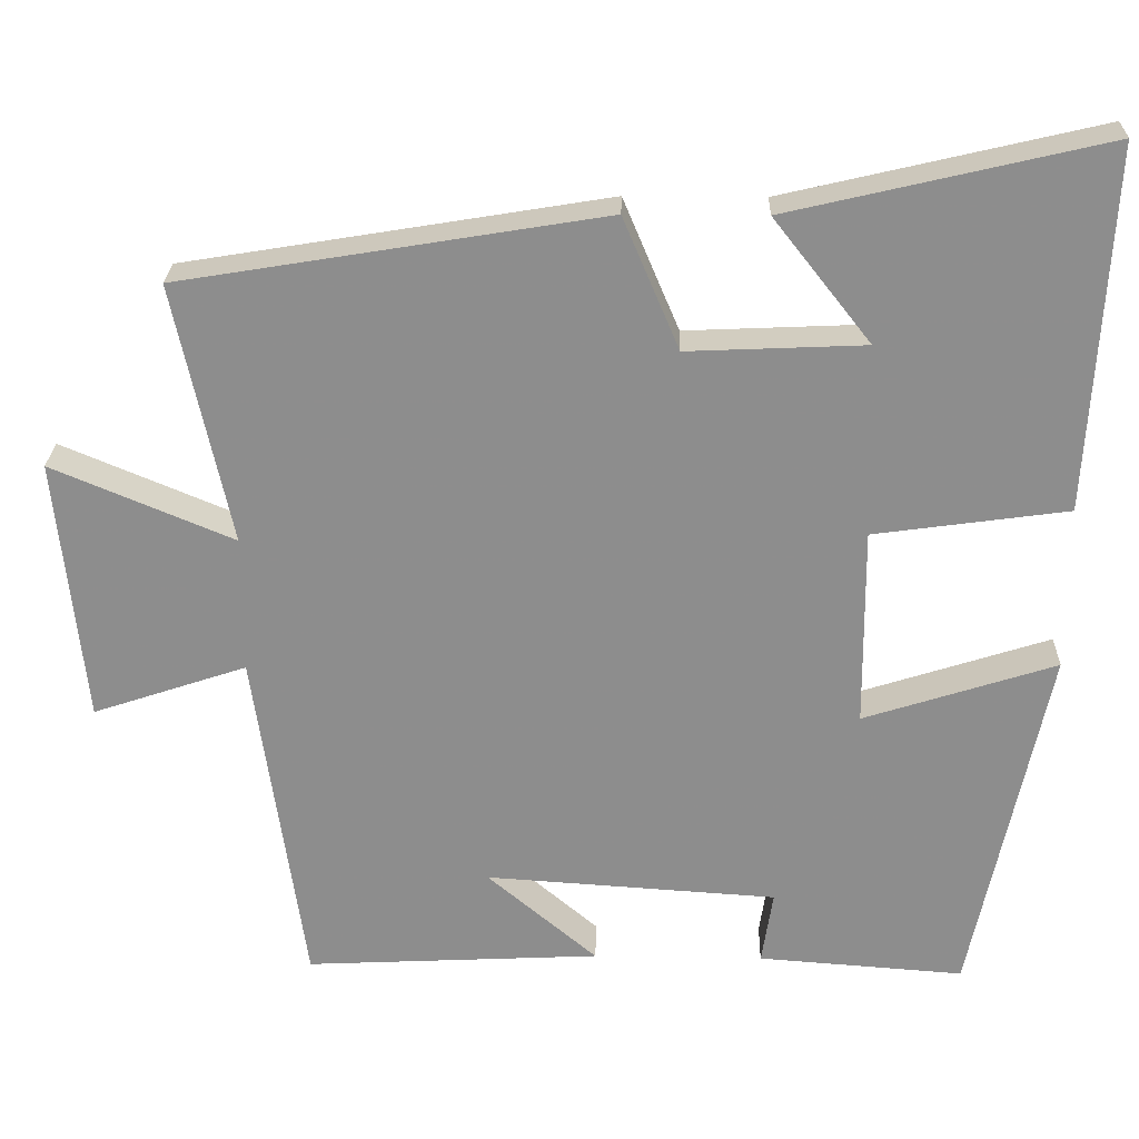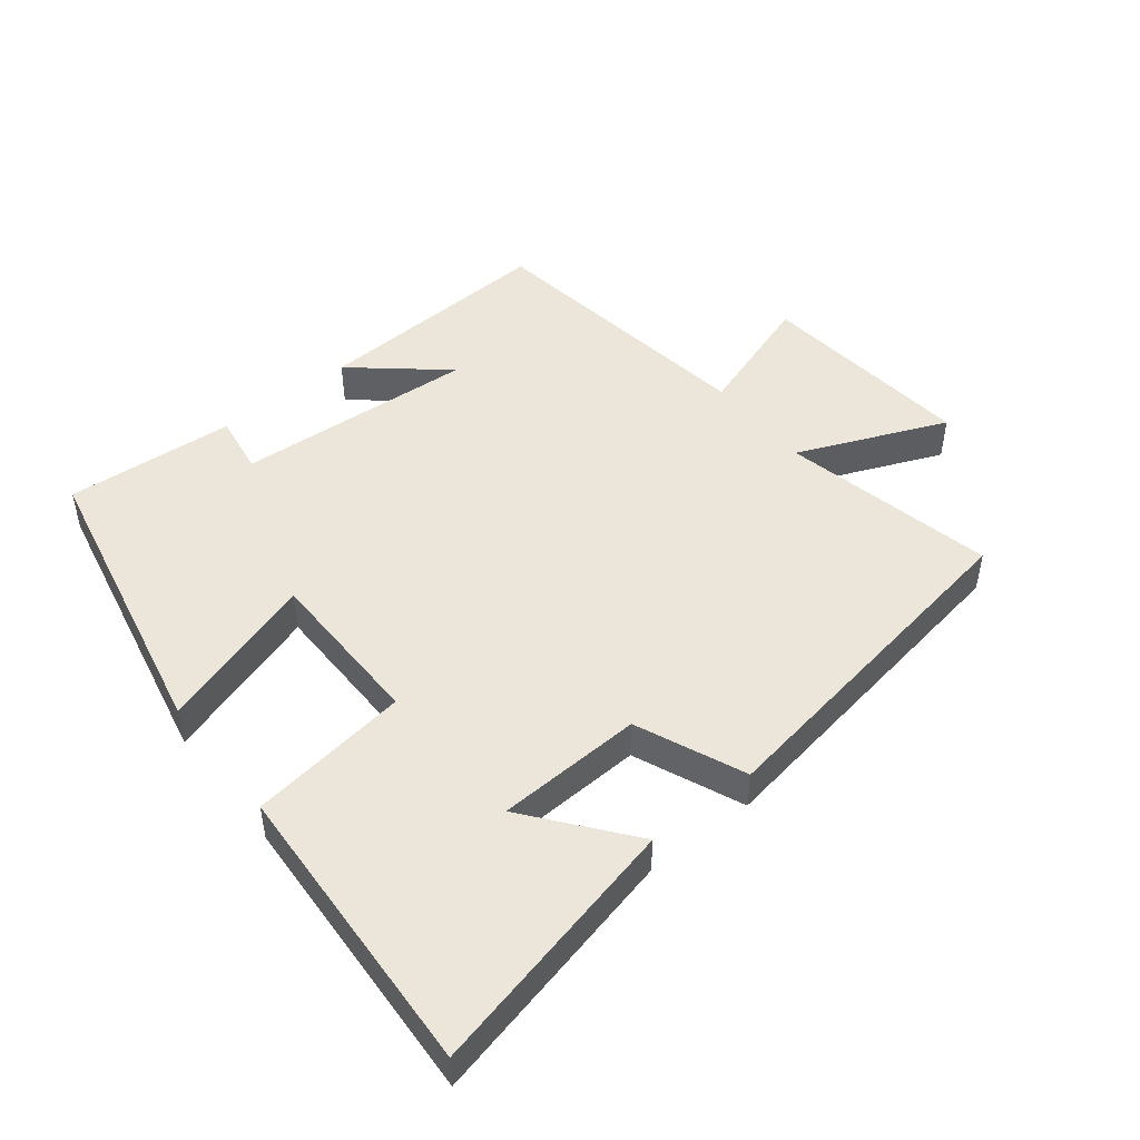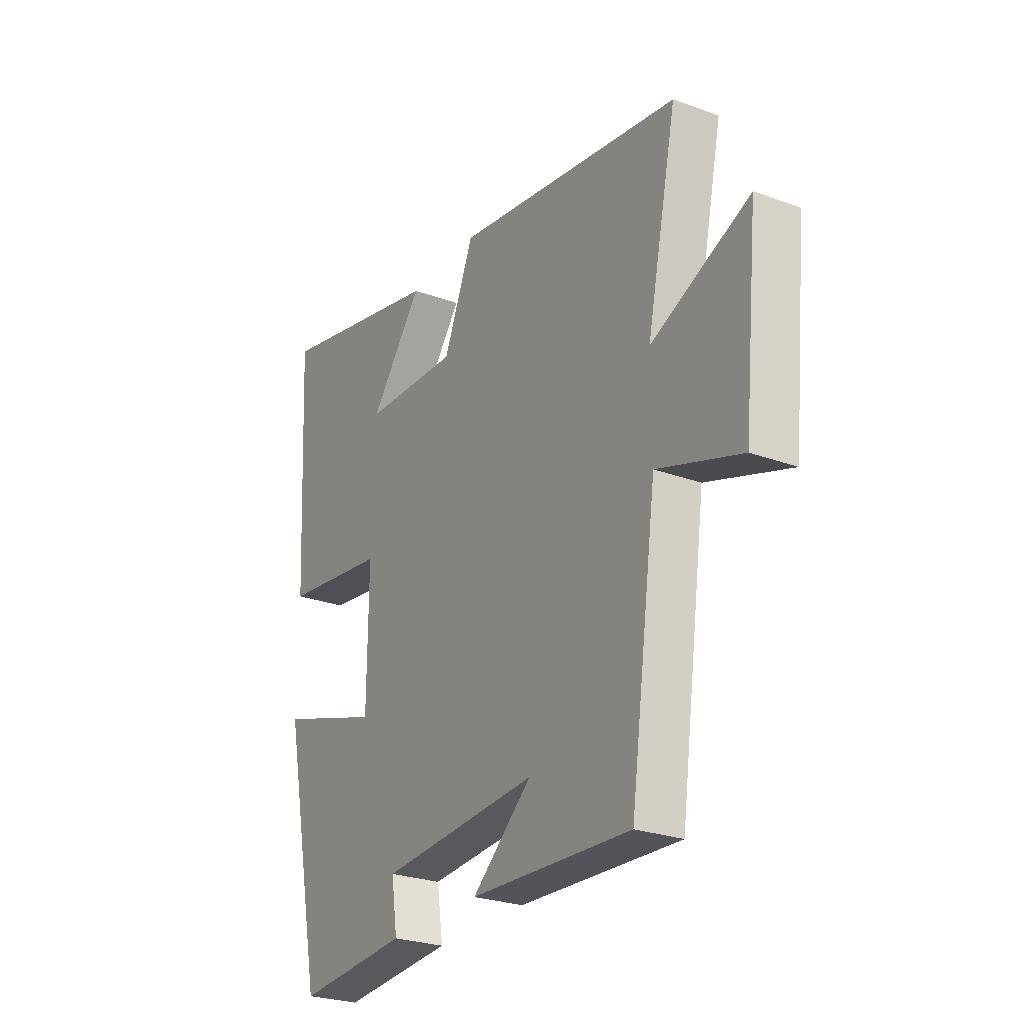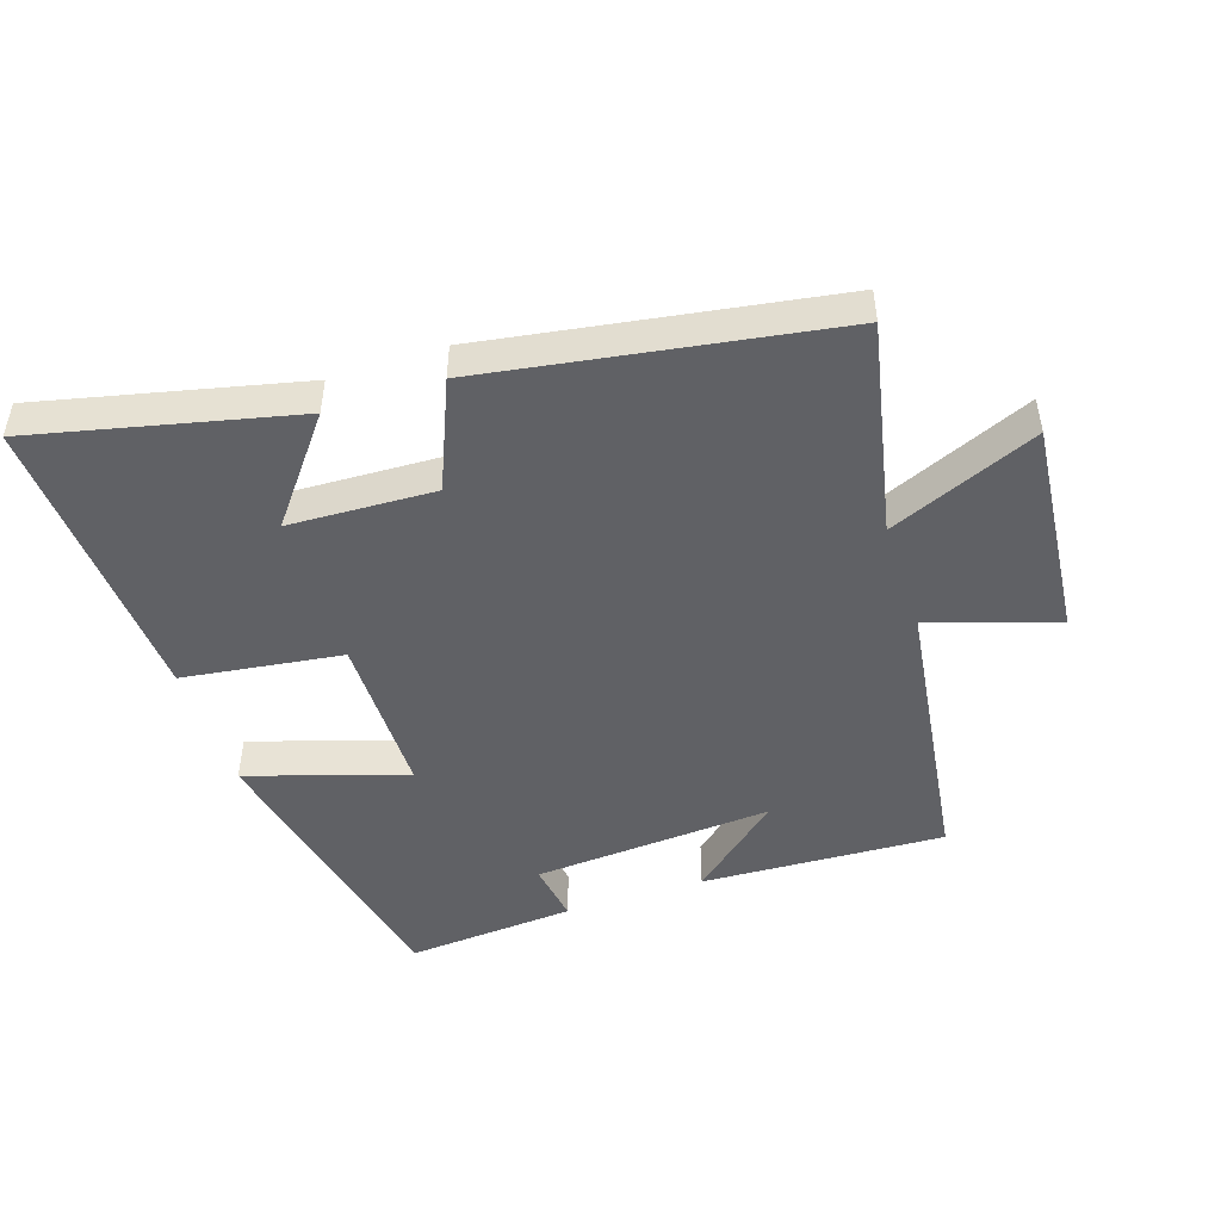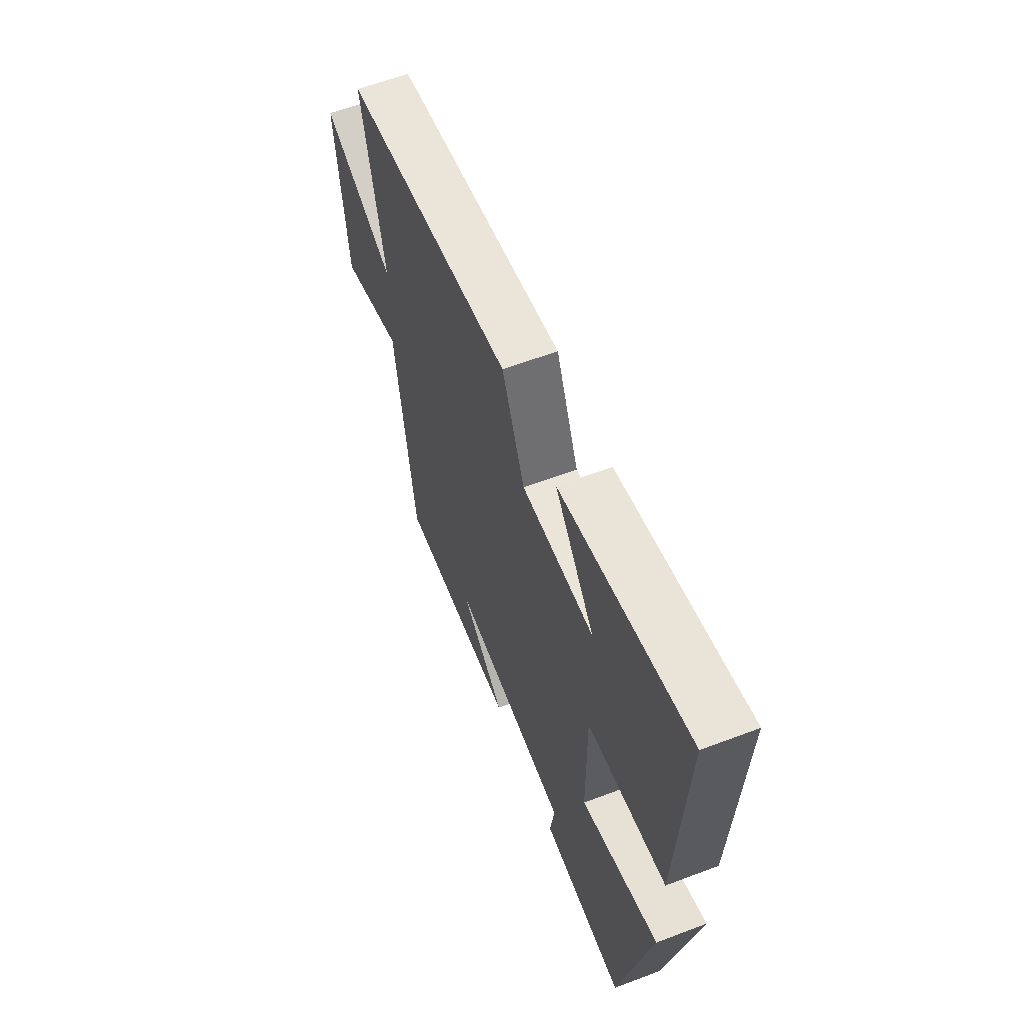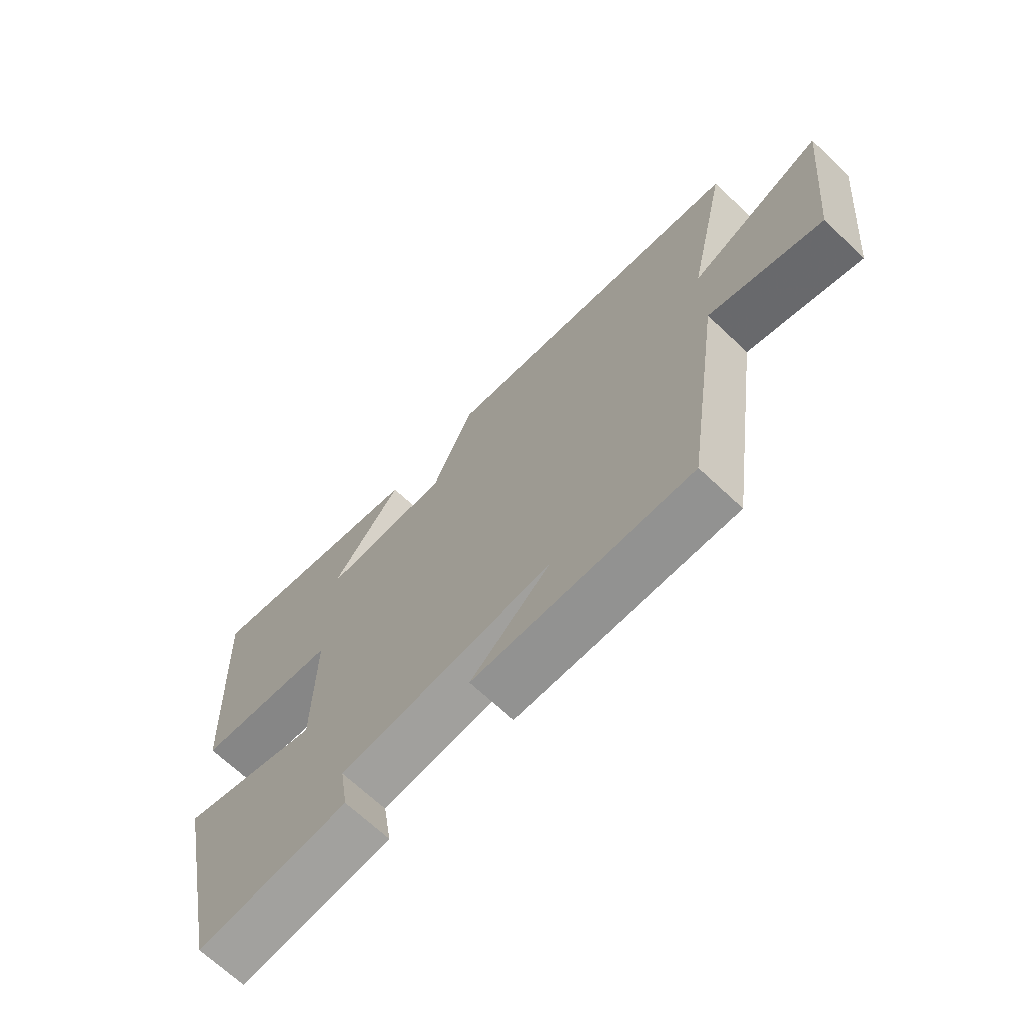
<metadata>
{"format":"obj","ext":"obj","renderer":"f3d","projection":"perspective","resolution":1024,"background":"white","views":[{"elev":25.2,"azim":-178.5,"up":"+Z"},{"elev":47.9,"azim":-38.4,"up":"+Y"},{"elev":-26.3,"azim":59.9,"up":"+Z"},{"elev":-47.8,"azim":18.5,"up":"+Y"},{"elev":60.6,"azim":-111.2,"up":"+Z"},{"elev":-68.7,"azim":46.7,"up":"+Z"}]}
</metadata>
<code>
v -0.406 0.07 -0.519
v -0.5 0.07 -0.068
v -0.259 0.07 -0.146
v -0.257 0.07 0.104
v -0.5 0.07 0.138
v -0.524 0.07 0.593
v -0.128 0.07 0.5
v -0.25 0.07 0.345
v -0.028 0.07 0.335
v 0.042 0.07 0.5
v 0.57 0.07 0.413
v 0.5 0.07 0.087
v 0.727 0.07 0.182
v 0.693 0.07 -0.15
v 0.5 0.07 -0.085
v 0.438 0.07 -0.519
v 0.067 0.07 -0.5
v 0.205 0.07 -0.383
v -0.161 0.07 -0.407
v -0.147 0.07 -0.5
v -0.406 0 -0.519
v -0.5 0 -0.068
v -0.259 0 -0.146
v -0.257 0 0.104
v -0.5 0 0.138
v -0.524 0 0.593
v -0.128 0 0.5
v -0.25 0 0.345
v -0.028 0 0.335
v 0.042 0 0.5
v 0.57 0 0.413
v 0.5 0 0.087
v 0.727 0 0.182
v 0.693 0 -0.15
v 0.5 0 -0.085
v 0.438 0 -0.519
v 0.067 0 -0.5
v 0.205 0 -0.383
v -0.161 0 -0.407
v -0.147 0 -0.5
f 1 2 3
f 20 1 3
f 19 20 3
f 18 19 3 4
f 16 17 18
f 15 16 18 4
f 12 13 14 15
f 12 15 4
f 9 10 11 12
f 12 4 5
f 9 12 5
f 8 9 5
f 5 6 7 8
f 23 22 21
f 23 21 40
f 23 40 39
f 24 23 39 38
f 38 37 36
f 24 38 36 35
f 35 34 33 32
f 24 35 32
f 32 31 30 29
f 25 24 32
f 25 32 29
f 25 29 28
f 28 27 26 25
f 1 21 22 2
f 2 22 23 3
f 3 23 24 4
f 4 24 25 5
f 5 25 26 6
f 6 26 27 7
f 7 27 28 8
f 8 28 29 9
f 9 29 30 10
f 10 30 31 11
f 11 31 32 12
f 12 32 33 13
f 13 33 34 14
f 14 34 35 15
f 15 35 36 16
f 16 36 37 17
f 17 37 38 18
f 18 38 39 19
f 19 39 40 20
f 20 40 21 1

</code>
